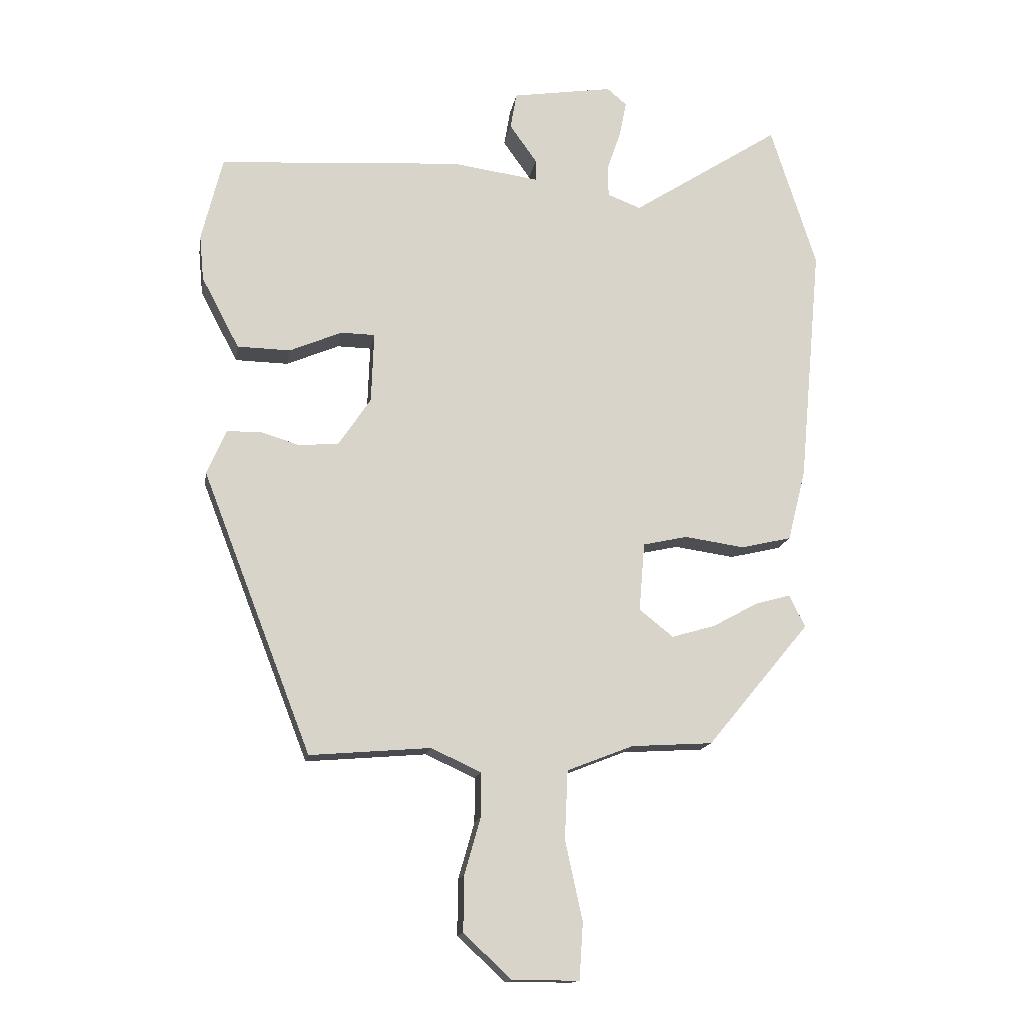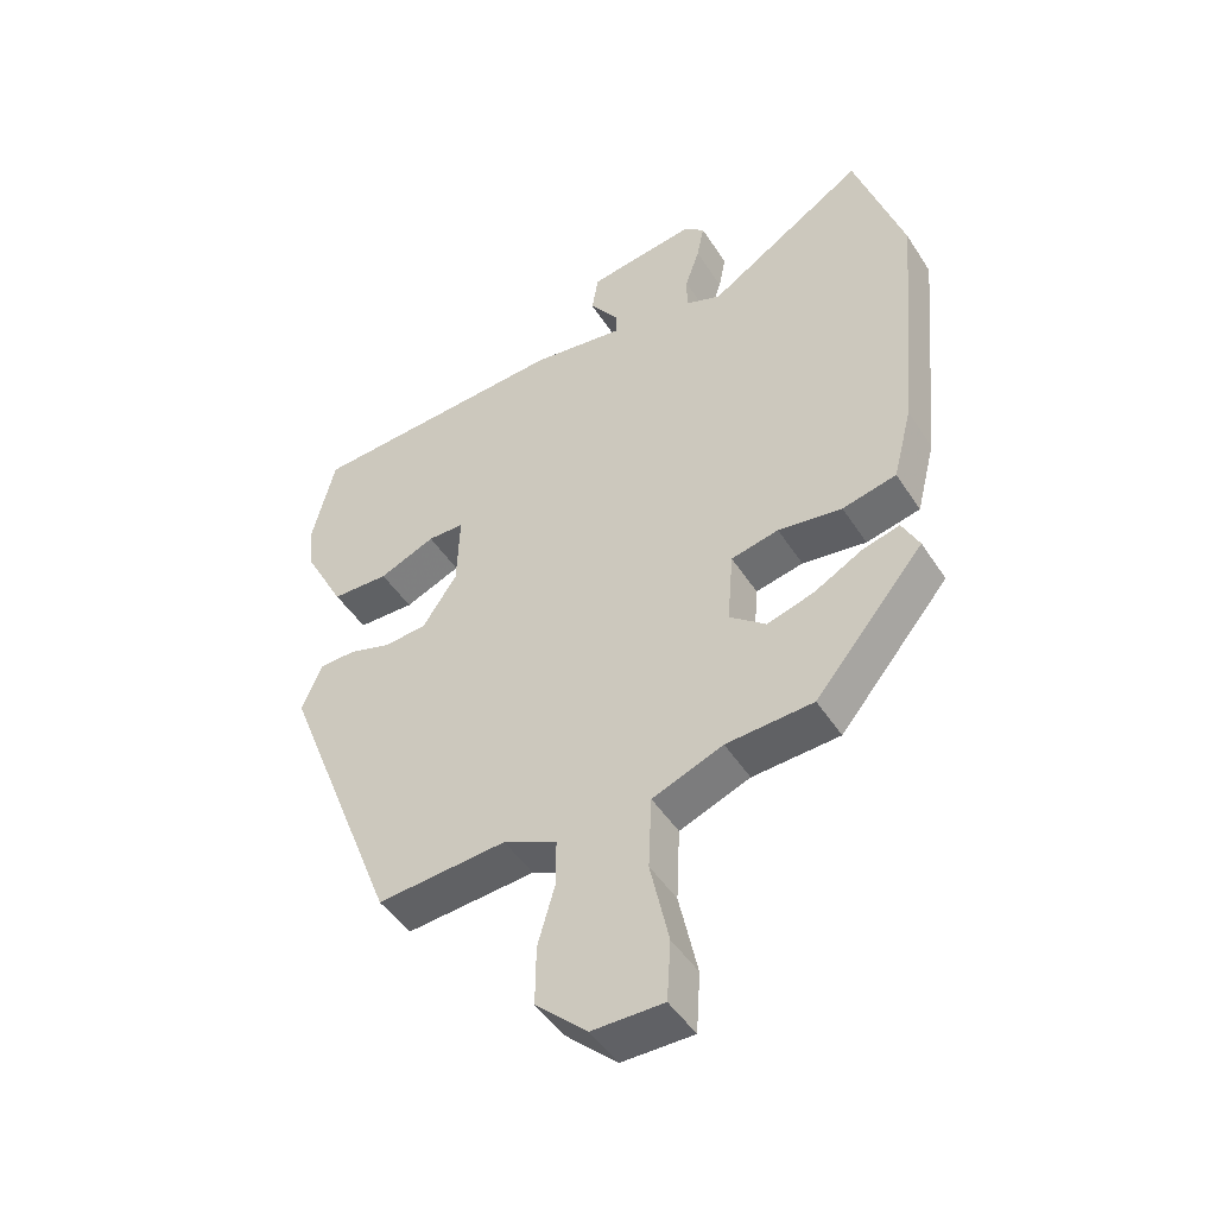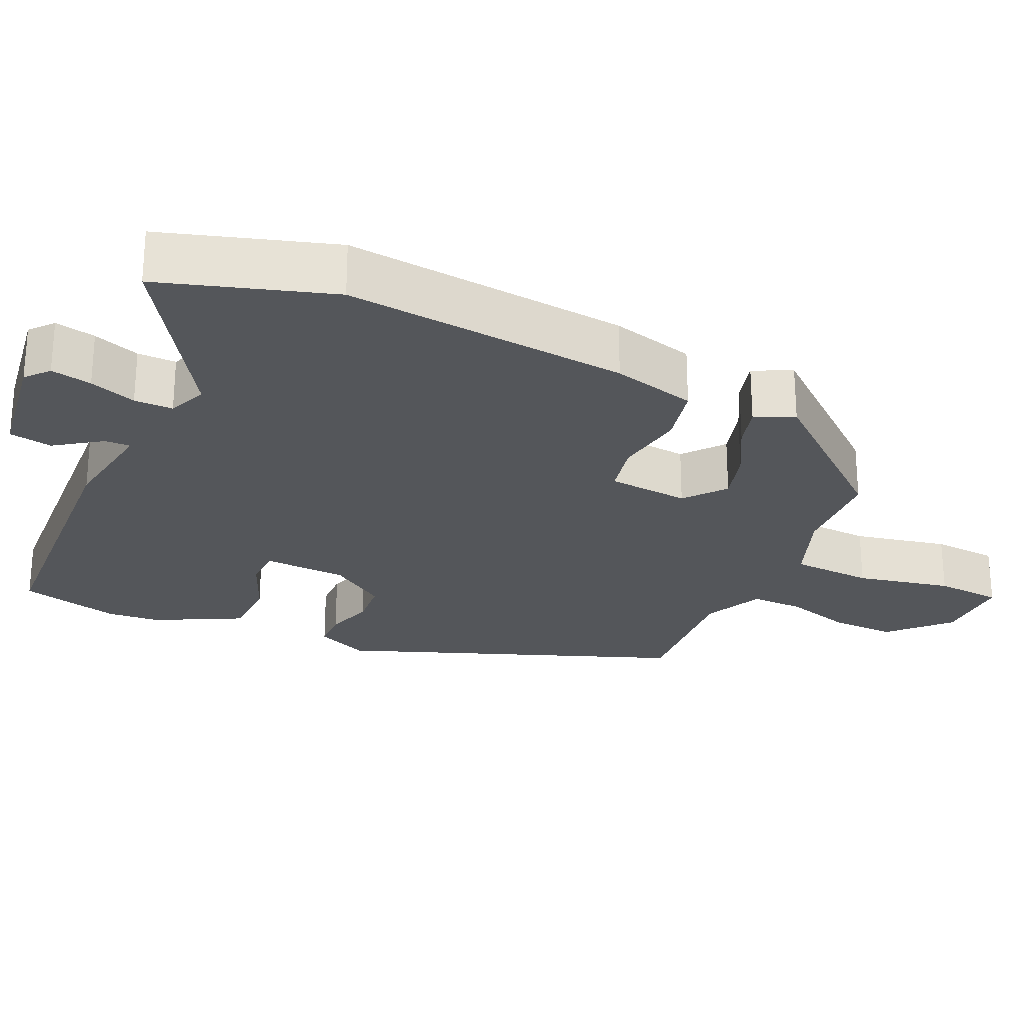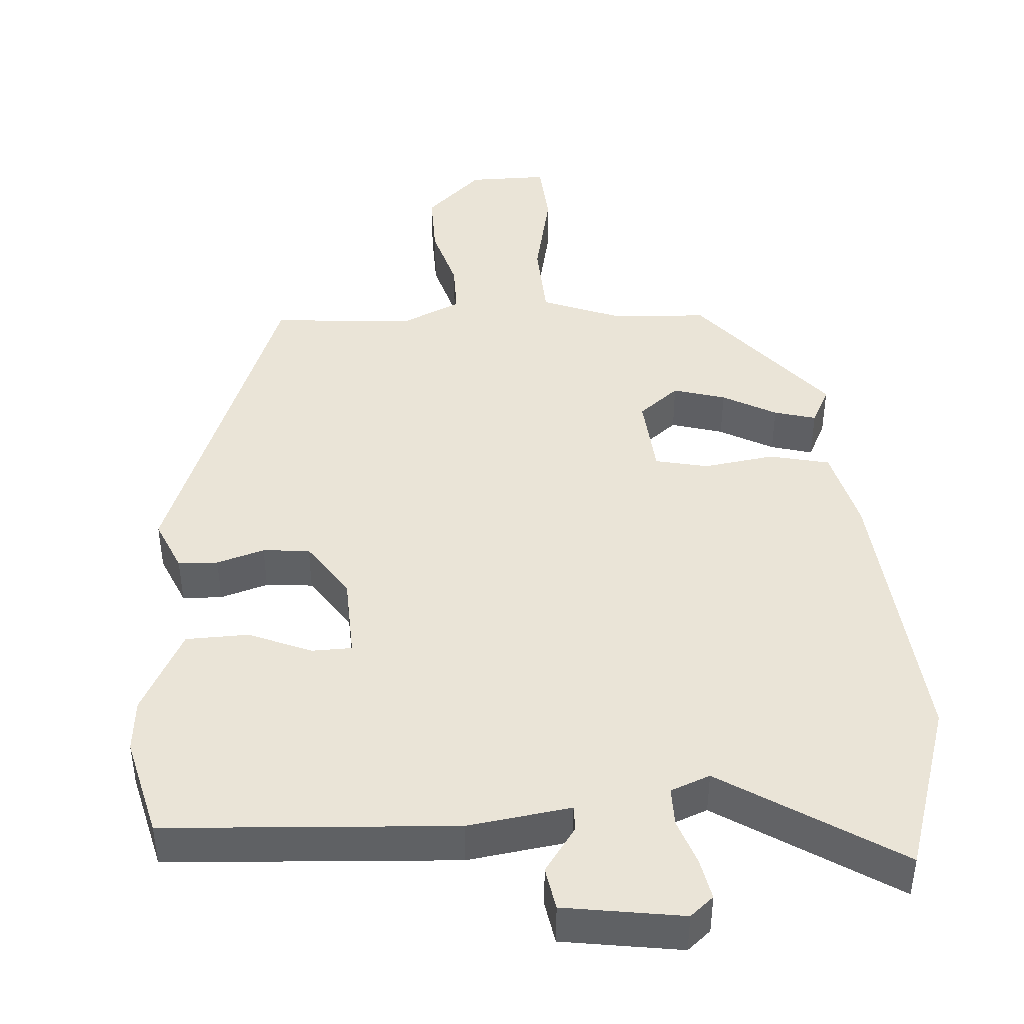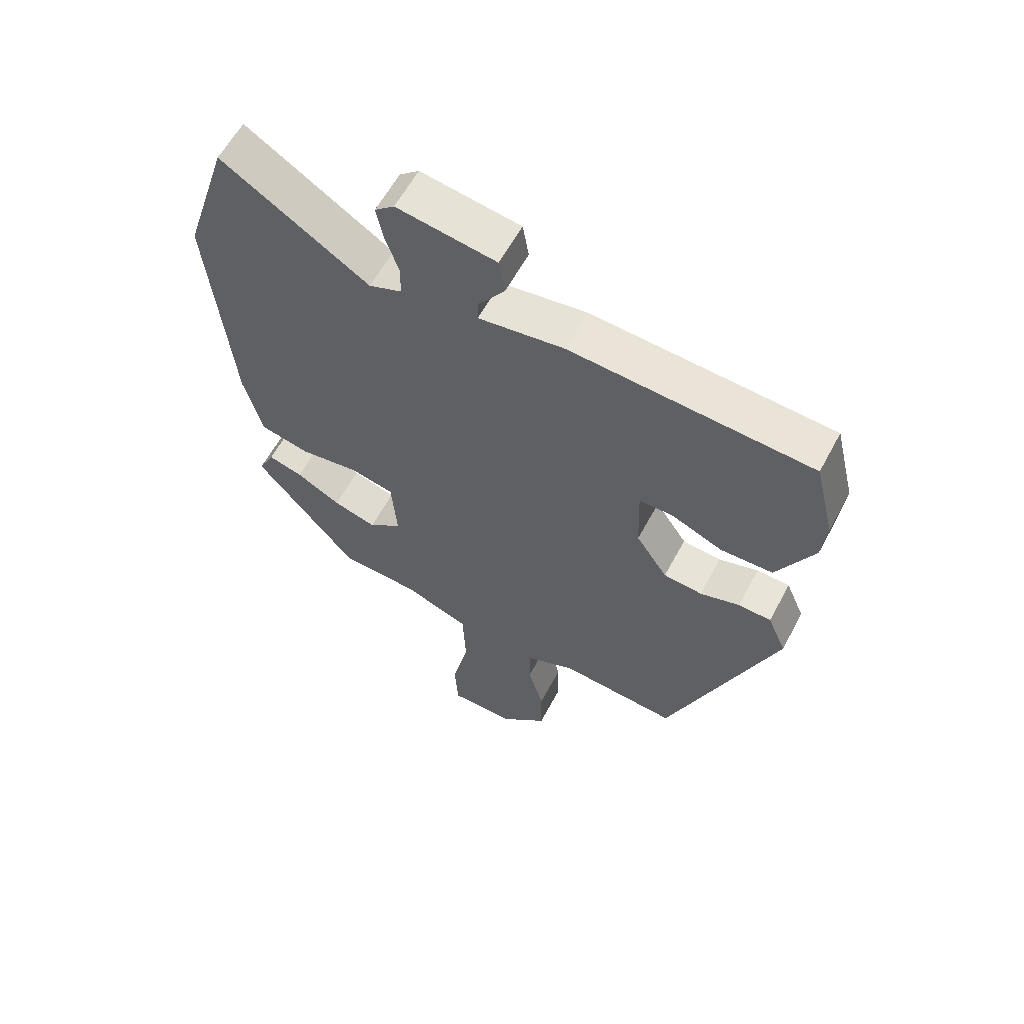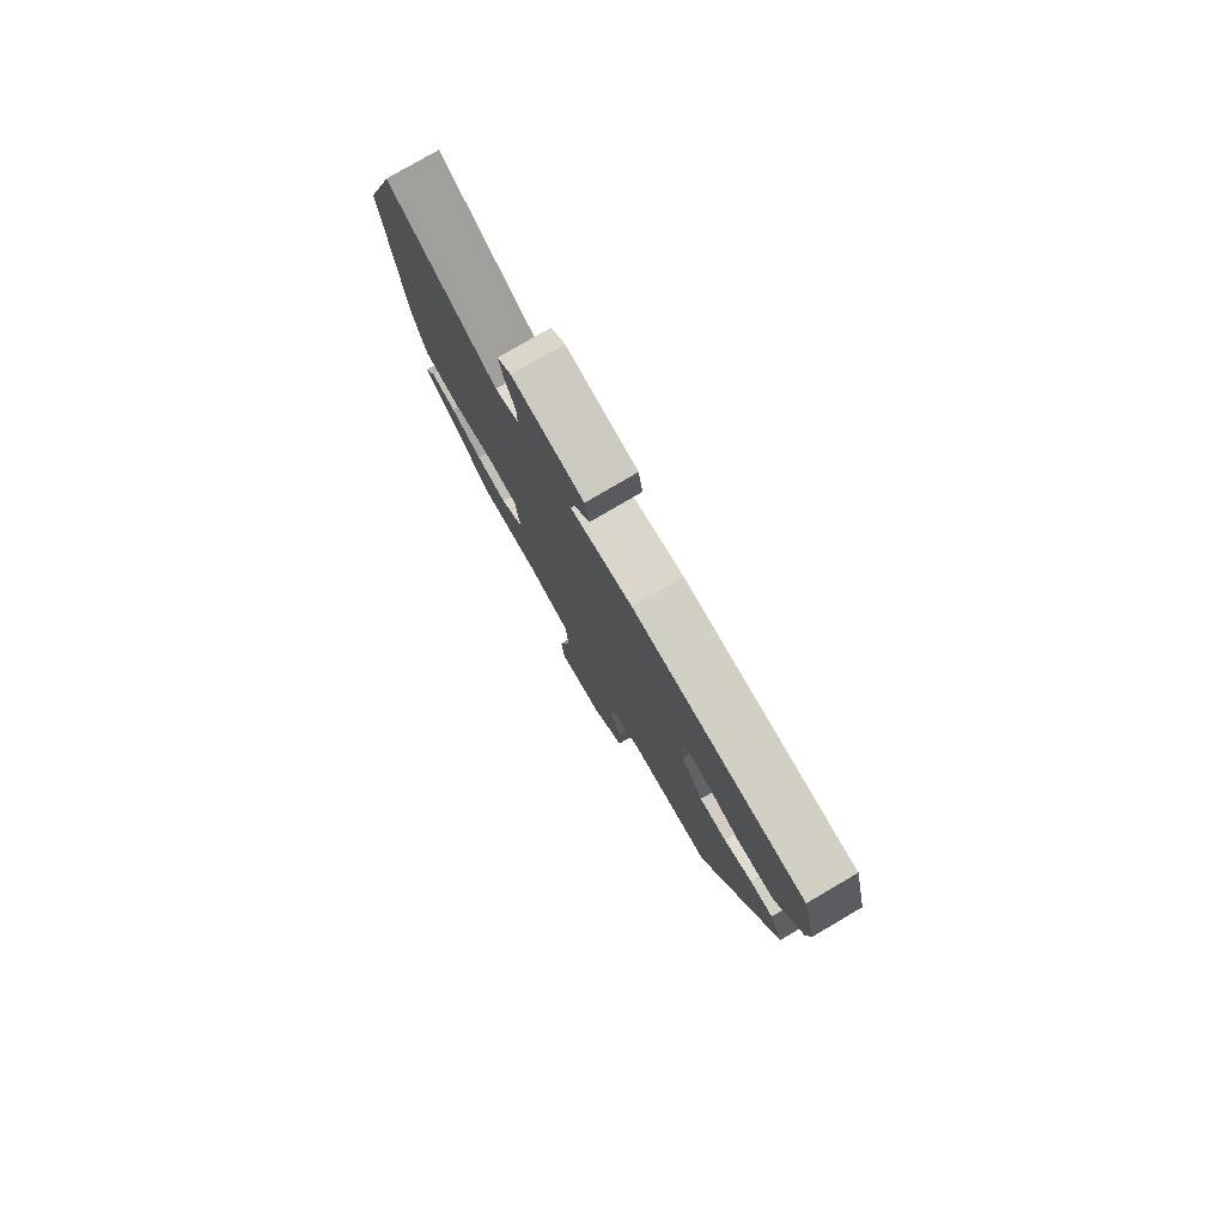
<metadata>
{"format":"obj","ext":"obj","renderer":"f3d","projection":"perspective","resolution":1024,"background":"white","views":[{"elev":-14.8,"azim":-9.2,"up":"+Z"},{"elev":-47.3,"azim":31.2,"up":"+Z"},{"elev":-25.5,"azim":65.0,"up":"+Y"},{"elev":43.9,"azim":-4.1,"up":"+Y"},{"elev":60.4,"azim":-151.9,"up":"+Z"},{"elev":79.3,"azim":-120.3,"up":"+Z"}]}
</metadata>
<code>
v -0.532 0.07 0.368
v -0.498 0.07 0.506
v -0.103 0.07 0.531
v 0.038 0.07 0.511
v 0.037 0.07 0.546
v -0.007 0.07 0.608
v 0.003 0.07 0.667
v 0.166 0.07 0.692
v 0.198 0.07 0.665
v 0.187 0.07 0.609
v 0.165 0.07 0.545
v 0.165 0.07 0.492
v 0.219 0.07 0.471
v 0.46 0.07 0.626
v 0.534 0.07 0.394
v 0.498 0.07 0.005
v 0.469 0.07 -0.11
v 0.387 0.07 -0.129
v 0.29 0.07 -0.115
v 0.218 0.07 -0.131
v 0.209 0.07 -0.242
v 0.264 0.07 -0.286
v 0.335 0.07 -0.265
v 0.408 0.07 -0.225
v 0.465 0.07 -0.209
v 0.491 0.07 -0.261
v 0.325 0.07 -0.461
v 0.193 0.07 -0.469
v 0.086 0.07 -0.511
v 0.081 0.07 -0.622
v 0.109 0.07 -0.751
v 0.103 0.07 -0.842
v -0.005 0.07 -0.842
v -0.082 0.07 -0.77
v -0.081 0.07 -0.68
v -0.055 0.07 -0.589
v -0.055 0.07 -0.517
v -0.136 0.07 -0.48
v -0.331 0.07 -0.496
v -0.508 0.07 -0.04
v -0.477 0.07 0.032
v -0.423 0.07 0.034
v -0.358 0.07 0.014
v -0.294 0.07 0.02
v -0.242 0.07 0.098
v -0.238 0.07 0.212
v -0.293 0.07 0.213
v -0.378 0.07 0.177
v -0.464 0.07 0.179
v -0.525 0.07 0.295
v -0.532 0 0.368
v -0.498 0 0.506
v -0.103 0 0.531
v 0.038 0 0.511
v 0.037 0 0.546
v -0.007 0 0.608
v 0.003 0 0.667
v 0.166 0 0.692
v 0.198 0 0.665
v 0.187 0 0.609
v 0.165 0 0.545
v 0.165 0 0.492
v 0.219 0 0.471
v 0.46 0 0.626
v 0.534 0 0.394
v 0.498 0 0.005
v 0.469 0 -0.11
v 0.387 0 -0.129
v 0.29 0 -0.115
v 0.218 0 -0.131
v 0.209 0 -0.242
v 0.264 0 -0.286
v 0.335 0 -0.265
v 0.408 0 -0.225
v 0.465 0 -0.209
v 0.491 0 -0.261
v 0.325 0 -0.461
v 0.193 0 -0.469
v 0.086 0 -0.511
v 0.081 0 -0.622
v 0.109 0 -0.751
v 0.103 0 -0.842
v -0.005 0 -0.842
v -0.082 0 -0.77
v -0.081 0 -0.68
v -0.055 0 -0.589
v -0.055 0 -0.517
v -0.136 0 -0.48
v -0.331 0 -0.496
v -0.508 0 -0.04
v -0.477 0 0.032
v -0.423 0 0.034
v -0.358 0 0.014
v -0.294 0 0.02
v -0.242 0 0.098
v -0.238 0 0.212
v -0.293 0 0.213
v -0.378 0 0.177
v -0.464 0 0.179
v -0.525 0 0.295
f 2 3 4
f 1 2 4
f 50 1 4
f 49 50 4
f 48 49 4
f 47 48 4
f 46 47 4
f 45 46 4
f 44 45 4
f 41 42 43
f 40 41 43
f 39 40 43
f 38 39 43
f 37 38 43 44
f 34 35 36
f 33 34 36
f 32 33 36
f 31 32 36
f 30 31 36
f 29 30 36 37
f 37 44 4
f 29 37 4
f 28 29 4
f 26 27 28
f 25 26 28
f 24 25 28
f 23 24 28
f 17 18 19
f 16 17 19
f 15 16 19
f 14 15 19
f 13 14 19
f 12 13 19 20
f 9 10 11
f 8 9 11
f 7 8 11
f 6 7 11
f 5 6 11
f 5 11 12
f 12 20 21
f 5 12 21
f 4 5 21
f 22 23 28
f 21 22 28
f 4 21 28
f 54 53 52
f 54 52 51
f 54 51 100
f 54 100 99
f 54 99 98
f 54 98 97
f 54 97 96
f 54 96 95
f 54 95 94
f 93 92 91
f 93 91 90
f 93 90 89
f 93 89 88
f 94 93 88 87
f 86 85 84
f 86 84 83
f 86 83 82
f 86 82 81
f 86 81 80
f 87 86 80 79
f 54 94 87
f 54 87 79
f 54 79 78
f 78 77 76
f 78 76 75
f 78 75 74
f 78 74 73
f 69 68 67
f 69 67 66
f 69 66 65
f 69 65 64
f 69 64 63
f 70 69 63 62
f 61 60 59
f 61 59 58
f 61 58 57
f 61 57 56
f 61 56 55
f 62 61 55
f 71 70 62
f 71 62 55
f 71 55 54
f 78 73 72
f 78 72 71
f 78 71 54
f 1 51 52 2
f 2 52 53 3
f 3 53 54 4
f 4 54 55 5
f 5 55 56 6
f 6 56 57 7
f 7 57 58 8
f 8 58 59 9
f 9 59 60 10
f 10 60 61 11
f 11 61 62 12
f 12 62 63 13
f 13 63 64 14
f 14 64 65 15
f 15 65 66 16
f 16 66 67 17
f 17 67 68 18
f 18 68 69 19
f 19 69 70 20
f 20 70 71 21
f 21 71 72 22
f 22 72 73 23
f 23 73 74 24
f 24 74 75 25
f 25 75 76 26
f 26 76 77 27
f 27 77 78 28
f 28 78 79 29
f 29 79 80 30
f 30 80 81 31
f 31 81 82 32
f 32 82 83 33
f 33 83 84 34
f 34 84 85 35
f 35 85 86 36
f 36 86 87 37
f 37 87 88 38
f 38 88 89 39
f 39 89 90 40
f 40 90 91 41
f 41 91 92 42
f 42 92 93 43
f 43 93 94 44
f 44 94 95 45
f 45 95 96 46
f 46 96 97 47
f 47 97 98 48
f 48 98 99 49
f 49 99 100 50
f 50 100 51 1

</code>
